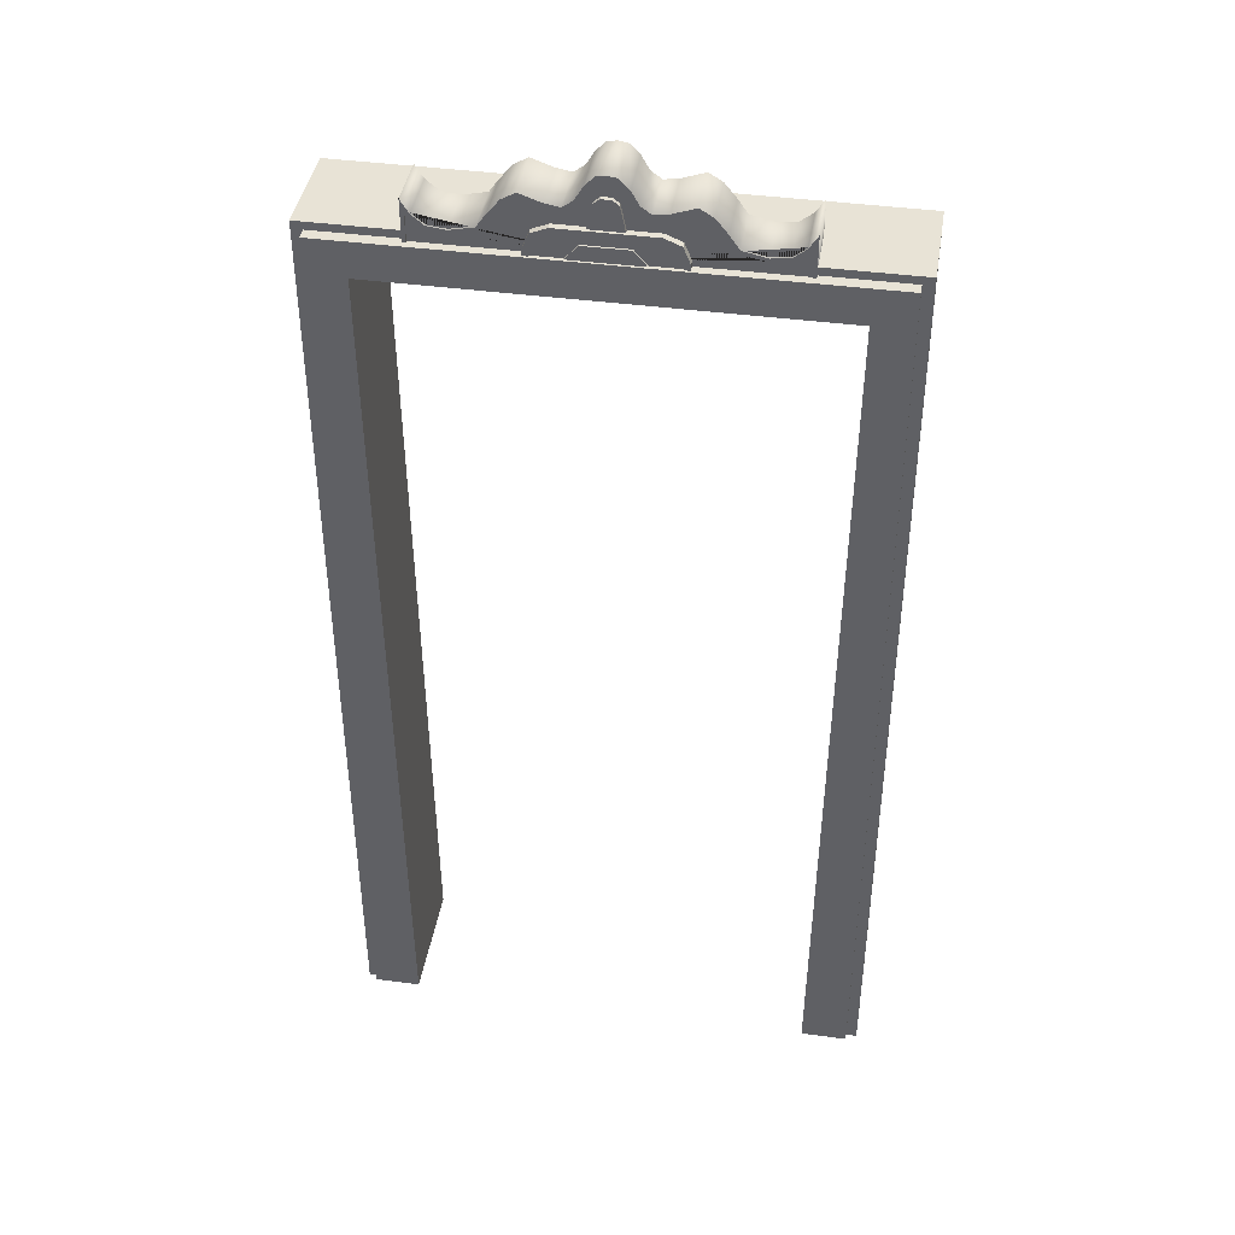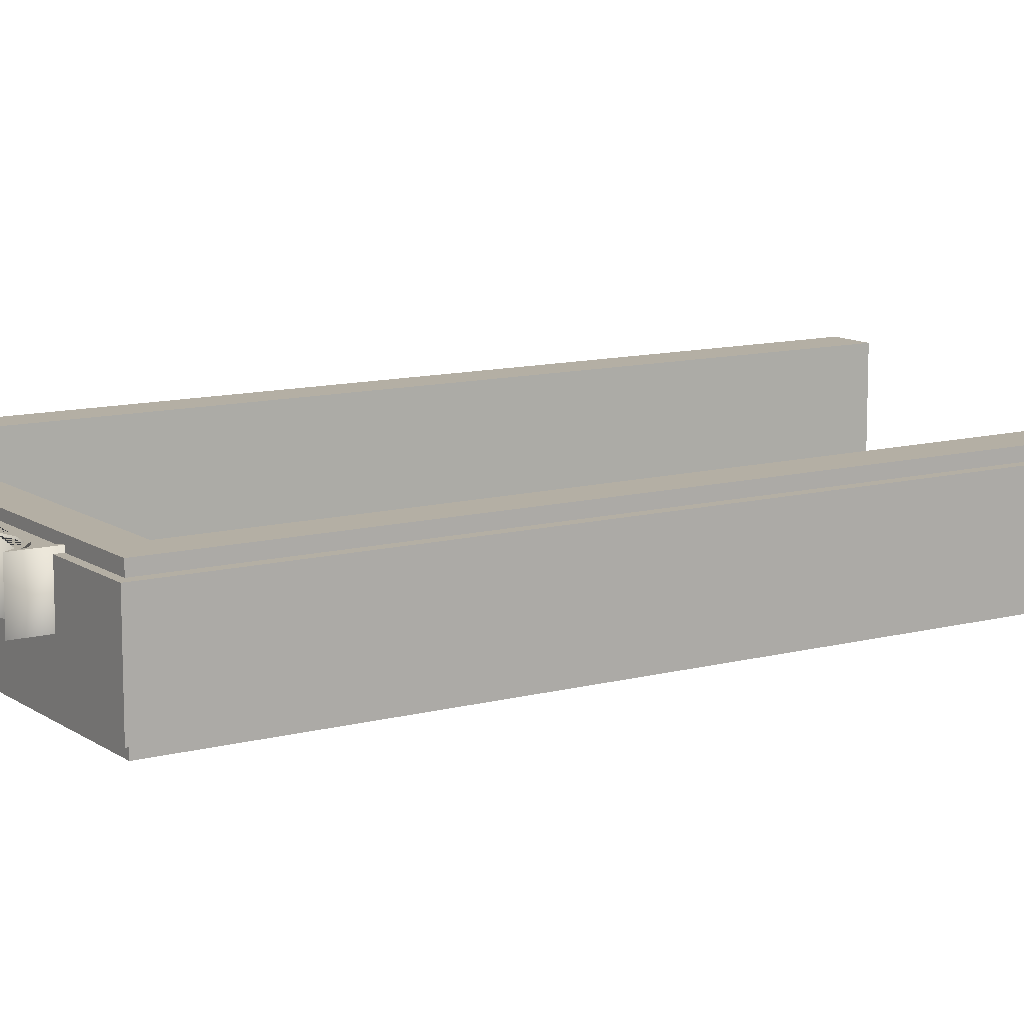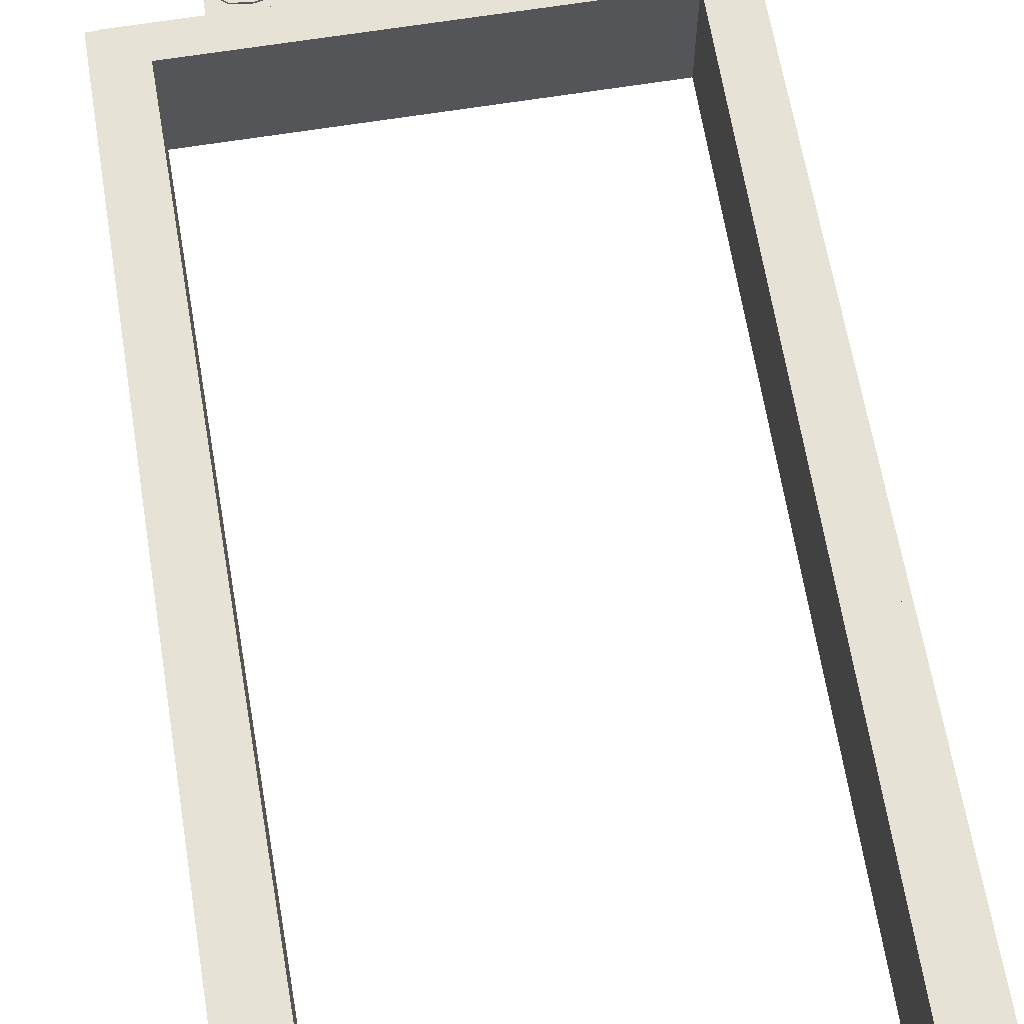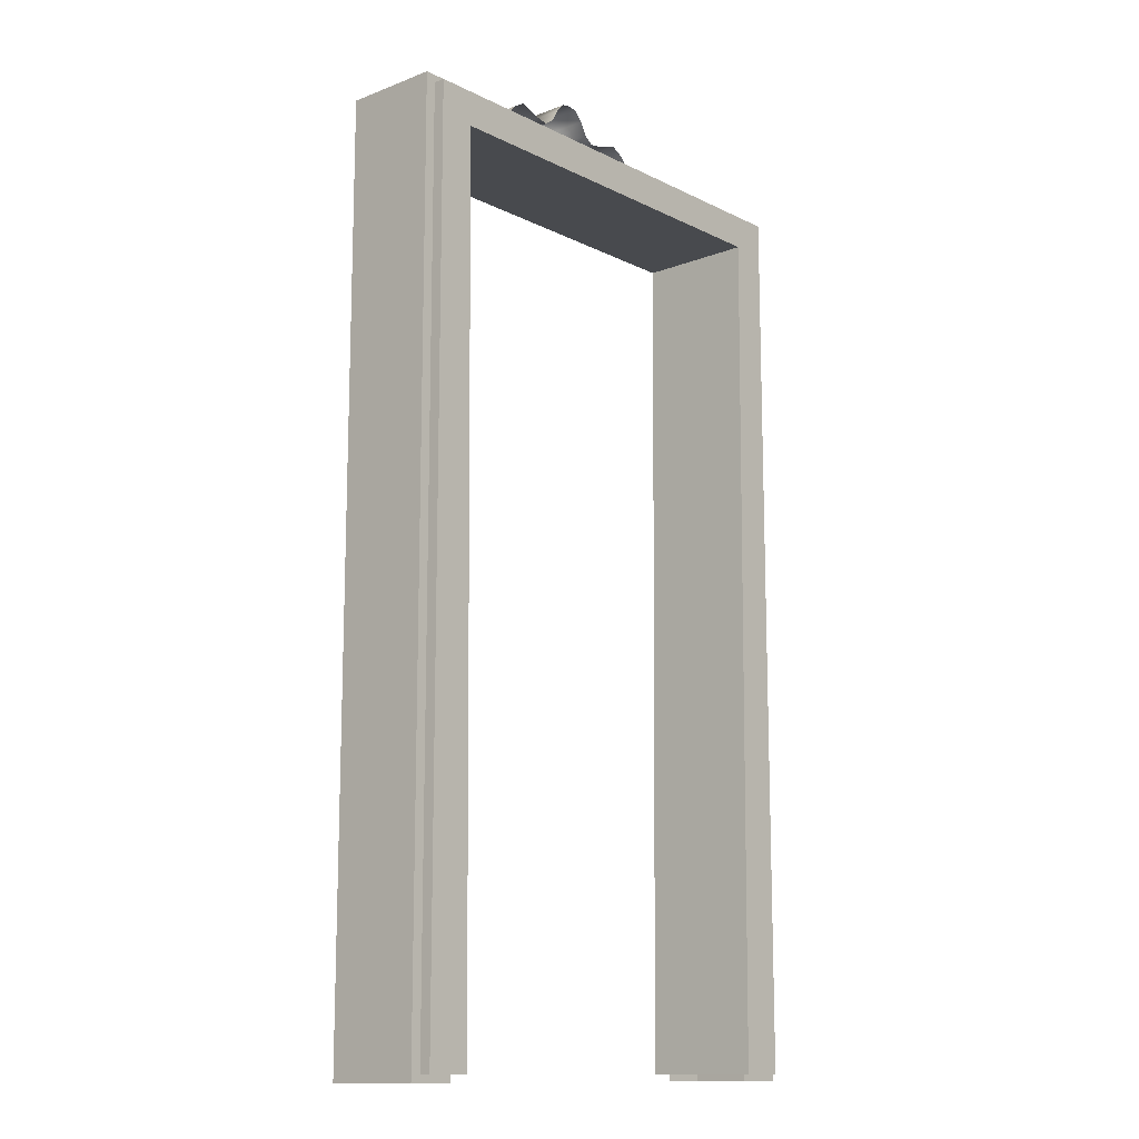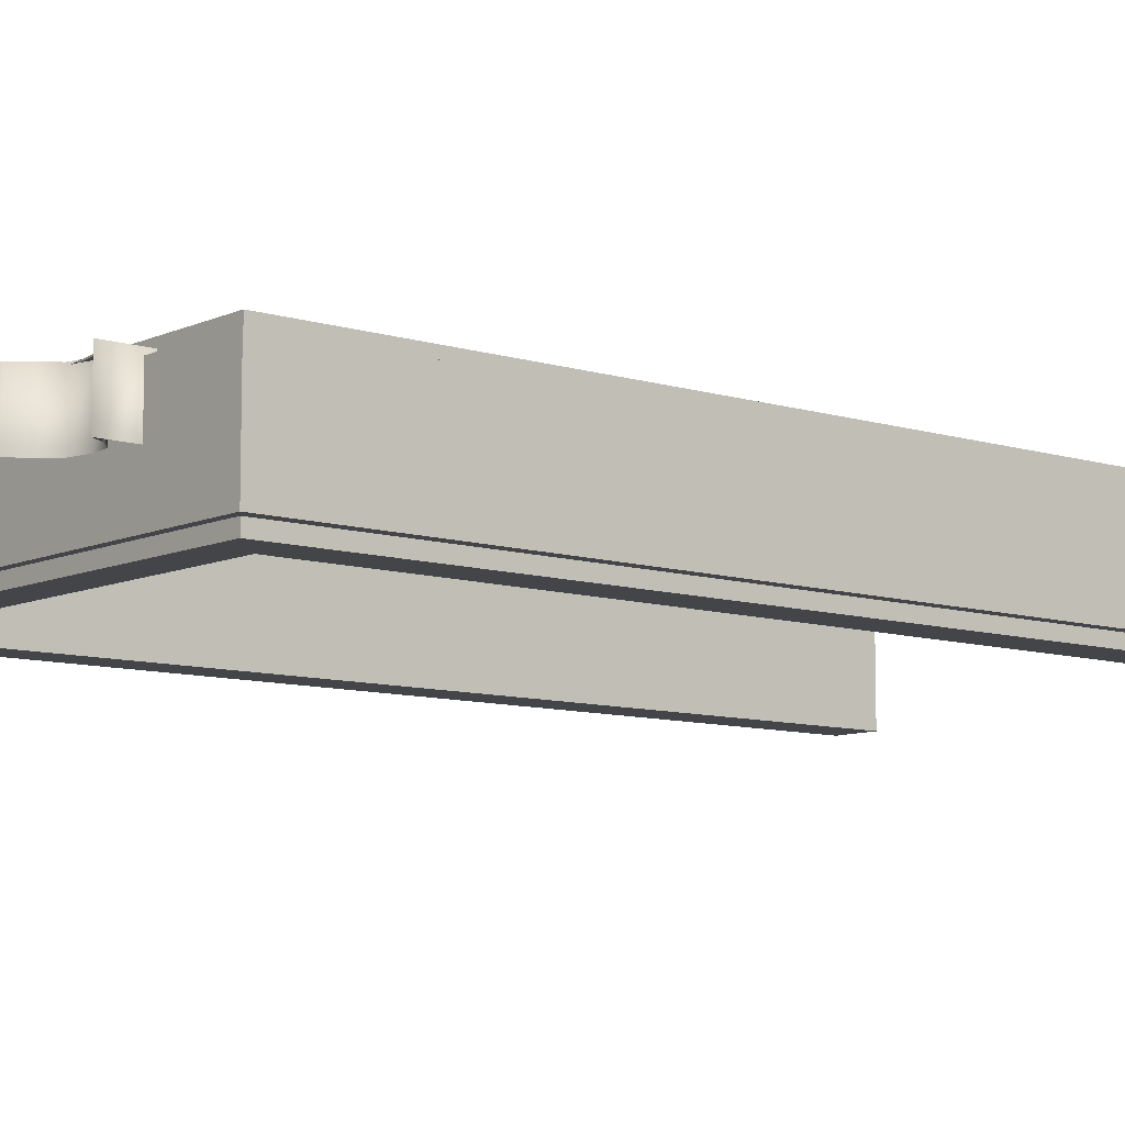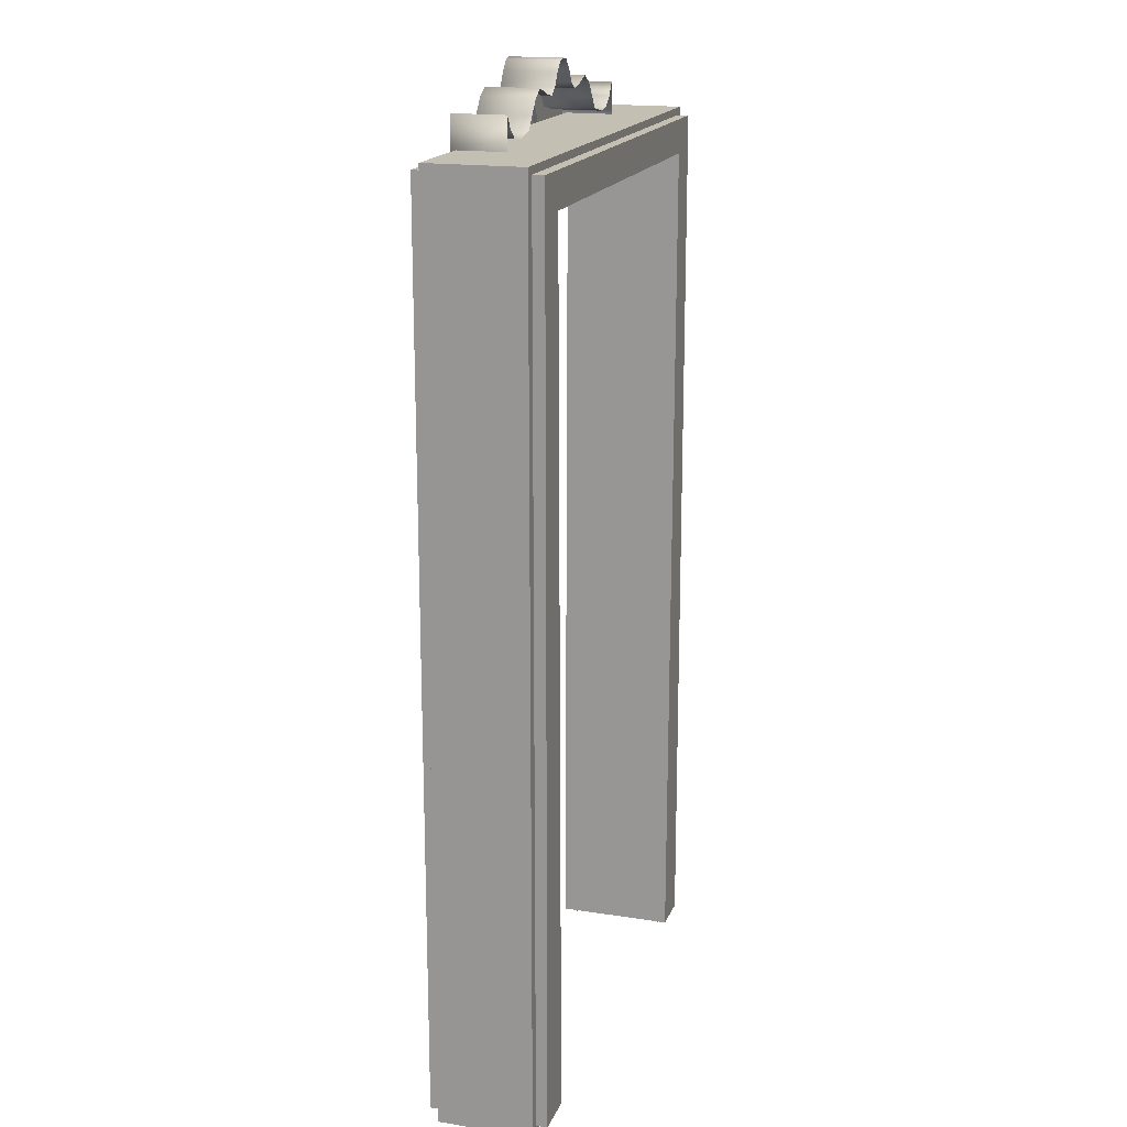
<metadata>
{"format":"obj","ext":"obj","renderer":"f3d","projection":"perspective","resolution":1024,"background":"white","views":[{"elev":41.6,"azim":9.2,"up":"+Y"},{"elev":11.3,"azim":-122.7,"up":"+Z"},{"elev":63.5,"azim":-9.4,"up":"+Z"},{"elev":-12.9,"azim":131.5,"up":"+Y"},{"elev":-9.0,"azim":-129.9,"up":"+Z"},{"elev":17.7,"azim":107.2,"up":"+Y"}]}
</metadata>
<code>
o Door_Frame_3
v -0.5684 0 0.1385
v -0.5684 0 -0.1385
v 0.5675 0 0.1385
v 0.5675 0 -0.1385
v -0.4642 0 -0.1385
v -0.4642 0 0.1385
v -0.4825 2.02 0.1385
v -0.4825 2.02 -0.1385
v 0.4816 2.02 -0.1385
v 0.4633 0 -0.1385
v 0.4633 0 0.1385
v 0.4816 2.02 0.1385
v -0.5684 2.101 0.1385
v -0.5684 2.101 -0.1385
v 0.5675 2.101 0.1385
v 0.5675 2.101 -0.1385
v 0.3806 2.101 0.123
v 0.3726 2.164 0.123
v 0.01744 2.265 0.123
v 0.0363 2.245 0.123
v 0.05422 2.214 0.123
v 0.08078 2.195 0.123
v 0.116 2.2 0.123
v 0.1633 2.217 0.123
v 0.1889 2.202 0.123
v 0.2141 2.171 0.123
v 0.2371 2.138 0.123
v 0.294 2.126 0.123
v 0.3377 2.132 0.123
v 0.368 2.157 0.123
v 0.3806 2.101 0
v 0.3806 2.192 0
v 0.02142 2.272 0
v 0.0427 2.249 0
v 0.06023 2.219 0
v 0.08276 2.203 0
v 0.1141 2.208 0
v 0.1641 2.226 0
v 0.1942 2.208 0
v 0.2205 2.176 0
v 0.2418 2.146 0
v 0.2943 2.134 0
v 0.3344 2.139 0
v 0.362 2.162 0
v -0.3799 2.101 0.123
v -0.1556 2.084 0.1337
v 0.000313 2.276 0.123
v -0.372 2.164 0.123
v -0.01682 2.265 0.123
v -0.03567 2.245 0.123
v -0.05359 2.214 0.123
v -0.08015 2.195 0.123
v -0.1154 2.2 0.123
v -0.1627 2.217 0.123
v -0.1883 2.202 0.123
v -0.2135 2.171 0.123
v -0.2364 2.138 0.123
v -0.2934 2.126 0.123
v -0.337 2.132 0.123
v -0.3674 2.157 0.123
v -0.3799 2.101 0
v 0.000313 2.276 0
v -0.3799 2.192 0
v -0.02079 2.272 0
v -0.04207 2.249 0
v -0.0596 2.219 0
v -0.08214 2.203 0
v -0.1134 2.208 0
v -0.1635 2.226 0
v -0.1936 2.208 0
v -0.2199 2.176 0
v -0.2411 2.146 0
v -0.2937 2.134 0
v -0.3338 2.139 0
v -0.3613 2.162 0
v 0.3726 2.101 0.123
v 0.3806 2.192 0.123
v 0.000313 2.268 0.123
v 0.02142 2.272 0.123
v 0.0427 2.249 0.123
v 0.06023 2.219 0.123
v 0.08276 2.203 0.123
v 0.1141 2.208 0.123
v 0.1641 2.226 0.123
v 0.1942 2.208 0.123
v 0.2205 2.176 0.123
v 0.2418 2.146 0.123
v 0.2943 2.134 0.123
v 0.3344 2.139 0.123
v 0.362 2.162 0.123
v -0.372 2.101 0.123
v -0.3799 2.192 0.123
v -0.02079 2.272 0.123
v -0.04207 2.249 0.123
v -0.0596 2.219 0.123
v -0.08214 2.203 0.123
v -0.1134 2.208 0.123
v -0.1635 2.226 0.123
v -0.1936 2.208 0.123
v -0.2199 2.176 0.123
v -0.2411 2.146 0.123
v -0.2937 2.134 0.123
v -0.3338 2.139 0.123
v -0.3613 2.162 0.123
v 0.000313 2.101 0.1187
v 0.3726 2.101 0.1187
v 0.000313 2.268 0.1187
v -0.372 2.101 0.1187
v 0.3726 2.164 0.1187
v 0.01744 2.265 0.1187
v 0.0363 2.245 0.1187
v 0.05422 2.214 0.1187
v 0.08078 2.195 0.1187
v 0.116 2.2 0.1187
v 0.1633 2.217 0.1187
v 0.1889 2.202 0.1187
v 0.2141 2.171 0.1187
v 0.2371 2.138 0.1187
v 0.294 2.126 0.1187
v 0.3377 2.132 0.1187
v 0.368 2.157 0.1187
v -0.372 2.164 0.1187
v -0.01682 2.265 0.1187
v -0.03567 2.245 0.1187
v -0.05359 2.214 0.1187
v -0.08015 2.195 0.1187
v -0.1154 2.2 0.1187
v -0.1627 2.217 0.1187
v -0.1883 2.202 0.1187
v -0.2135 2.171 0.1187
v -0.2364 2.138 0.1187
v -0.2934 2.126 0.1187
v -0.337 2.132 0.1187
v -0.3674 2.157 0.1187
v 0.1547 2.084 0.1337
v -0.1556 2.084 0.1087
v 0.1547 2.084 0.1087
v -0.1432 2.111 0.1337
v -0.102 2.152 0.1337
v -0.1311 2.14 0.1337
v 0.1011 2.152 0.1337
v 0.1424 2.111 0.1337
v 0.1303 2.14 0.1337
v -0.1044 2.165 0.1087
v -0.1556 2.113 0.1087
v -0.1406 2.15 0.1087
v 0.1547 2.113 0.1087
v 0.1036 2.165 0.1087
v 0.1397 2.15 0.1087
v -0.03663 2.165 0.1276
v 0.03576 2.165 0.1276
v -0.03663 2.165 0.1148
v 0.03576 2.165 0.1148
v -0.01135 2.23 0.1148
v -0.0249 2.219 0.1148
v -0.0249 2.219 0.1276
v -0.01135 2.23 0.1276
v 0.01048 2.23 0.1276
v 0.02403 2.219 0.1276
v 0.02403 2.219 0.1148
v 0.01048 2.23 0.1148
v -0.5928 -0.01683 0.1118
v -0.5928 -0.01683 -0.1118
v 0.5919 -0.01683 0.1118
v 0.5919 -0.01683 -0.1118
v -0.4841 -0.01683 -0.1118
v -0.4841 -0.01683 0.1118
v -0.5031 2.036 0.1118
v -0.5031 2.036 -0.1118
v 0.5023 2.036 -0.1118
v 0.4832 -0.01683 -0.1118
v 0.4832 -0.01683 0.1118
v 0.5023 2.036 0.1118
v -0.5928 2.118 0.1118
v -0.5928 2.118 -0.1118
v 0.5919 2.118 0.1118
v 0.5919 2.118 -0.1118
v -0.1406 2.15 0.1337
v -0.1556 2.113 0.1337
v -0.1044 2.165 0.1337
v 0.1547 2.113 0.1337
v 0.1397 2.15 0.1337
v 0.1036 2.165 0.1337
v -0.1432 2.084 0.1337
v 0.1424 2.084 0.1337
v 0.1424 2.084 0.1298
v -0.1432 2.084 0.1298
v -0.1311 2.14 0.1298
v -0.1432 2.111 0.1298
v -0.102 2.152 0.1298
v 0.1424 2.111 0.1298
v 0.1303 2.14 0.1298
v 0.1011 2.152 0.1298
v -0.08067 2.098 0.1337
v 0.0798 2.098 0.1337
v -0.04978 2.133 0.1337
v 0.04891 2.133 0.1337
v -0.04978 2.133 0.1131
v 0.04891 2.133 0.1131
v -0.08067 2.098 0.1131
v 0.0798 2.098 0.1131
f 16 14 13 15
f 15 12 11 3
f 13 7 12 15
f 6 5 8 7
f 10 11 12 9
f 9 12 7 8
f 16 9 8 14
f 1 13 14 2
f 4 10 9 16
f 4 16 15 3
f 14 8 5 2
f 1 6 7 13
f 20 19 110 111
f 83 37 36 82
f 77 32 44 90
f 84 38 37 83
f 85 39 38 84
f 17 31 32 77
f 86 40 39 85
f 79 33 62 47
f 87 41 40 86
f 80 34 33 79
f 88 42 41 87
f 81 35 34 80
f 89 43 42 88
f 82 36 35 81
f 90 44 43 89
f 78 49 123 107
f 97 96 67 68
f 92 104 75 63
f 98 97 68 69
f 99 98 69 70
f 45 92 63 61
f 100 99 70 71
f 93 47 62 64
f 101 100 71 72
f 94 93 64 65
f 102 101 72 73
f 95 94 65 66
f 103 102 73 74
f 96 95 66 67
f 104 103 74 75
f 18 76 17 77
f 78 19 79 47
f 19 20 80 79
f 20 21 81 80
f 21 22 82 81
f 22 23 83 82
f 23 24 84 83
f 24 25 85 84
f 25 26 86 85
f 26 27 87 86
f 27 28 88 87
f 28 29 89 88
f 29 30 90 89
f 30 18 77 90
f 91 48 92 45
f 49 78 47 93
f 50 49 93 94
f 51 50 94 95
f 52 51 95 96
f 53 52 96 97
f 54 53 97 98
f 55 54 98 99
f 56 55 99 100
f 57 56 100 101
f 58 57 101 102
f 59 58 102 103
f 60 59 103 104
f 48 60 104 92
f 105 106 109 121 120 119 118 117 116 115 114 113 112 111 110 107
f 105 107 123 124 125 126 127 128 129 130 131 132 133 134 122 108
f 49 50 124 123
f 21 20 111 112
f 50 51 125 124
f 22 21 112 113
f 51 52 126 125
f 23 22 113 114
f 52 53 127 126
f 24 23 114 115
f 53 54 128 127
f 25 24 115 116
f 54 55 129 128
f 26 25 116 117
f 55 56 130 129
f 27 26 117 118
f 56 57 131 130
f 28 27 118 119
f 57 58 132 131
f 183 148 144 180
f 29 28 119 120
f 58 59 133 132
f 30 29 120 121
f 59 60 134 133
f 18 30 121 109
f 76 18 109 106
f 60 48 122 134
f 48 91 108 122
f 19 78 107 110
f 135 137 147 181
f 142 143 192 191
f 179 178 146 145
f 178 180 144 146
f 147 149 182 181
f 149 148 183 182
f 179 145 136 46
f 151 150 152 153
f 152 155 154 161 160 153
f 153 160 159 151
f 158 161 154 157
f 151 159 158 157 156 150
f 154 155 156 157
f 158 159 160 161
f 150 156 155 152
f 177 175 174 176
f 176 173 172 164
f 174 168 173 176
f 177 170 169 175
f 162 174 175 163
f 165 171 170 177
f 165 177 176 164
f 175 169 166 163
f 162 167 168 174
f 138 140 178 179
f 140 139 180 178
f 143 142 181 182
f 141 143 182 183
f 184 138 179 46
f 139 141 183 180
f 142 185 135 181
f 189 187 186 191 192 193 190 188
f 140 138 189 188
f 141 139 190 193
f 143 141 193 192
f 139 140 188 190
f 185 142 191 186
f 138 184 187 189
f 184 185 186 187
f 194 195 197 196
f 196 198 200 194
f 197 199 198 196
f 195 201 199 197

</code>
